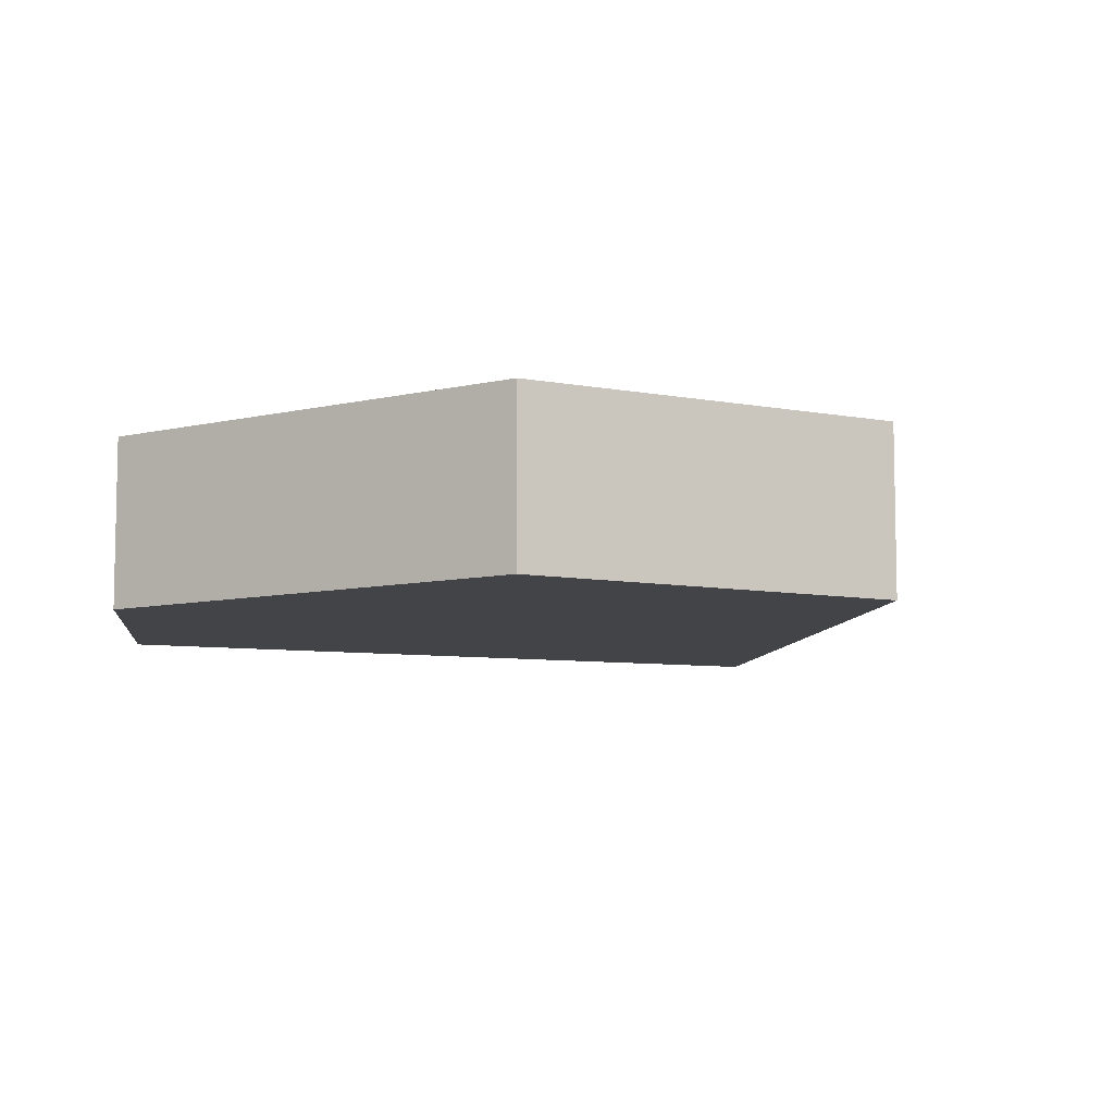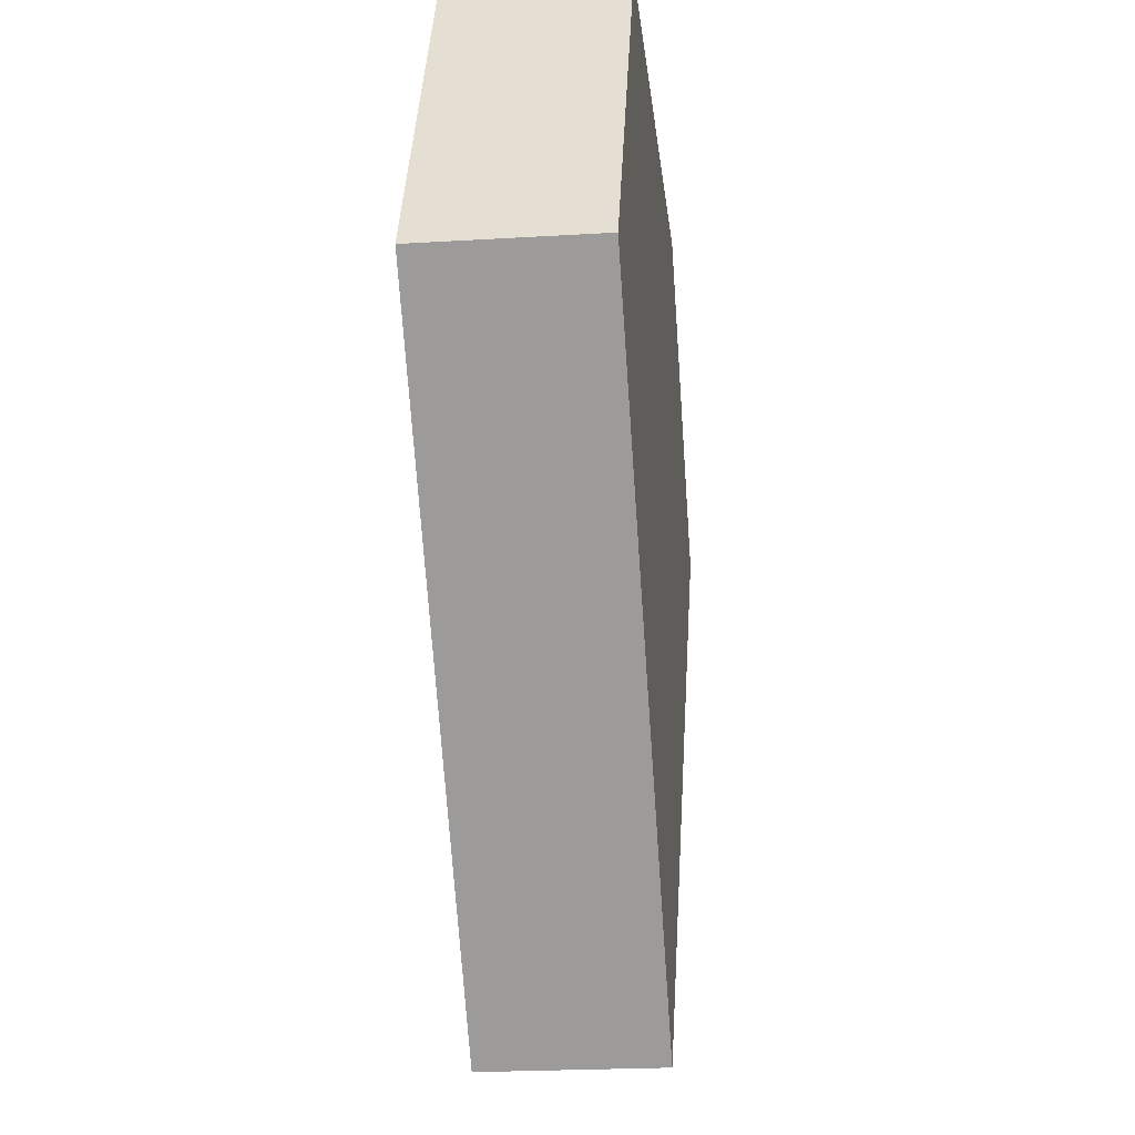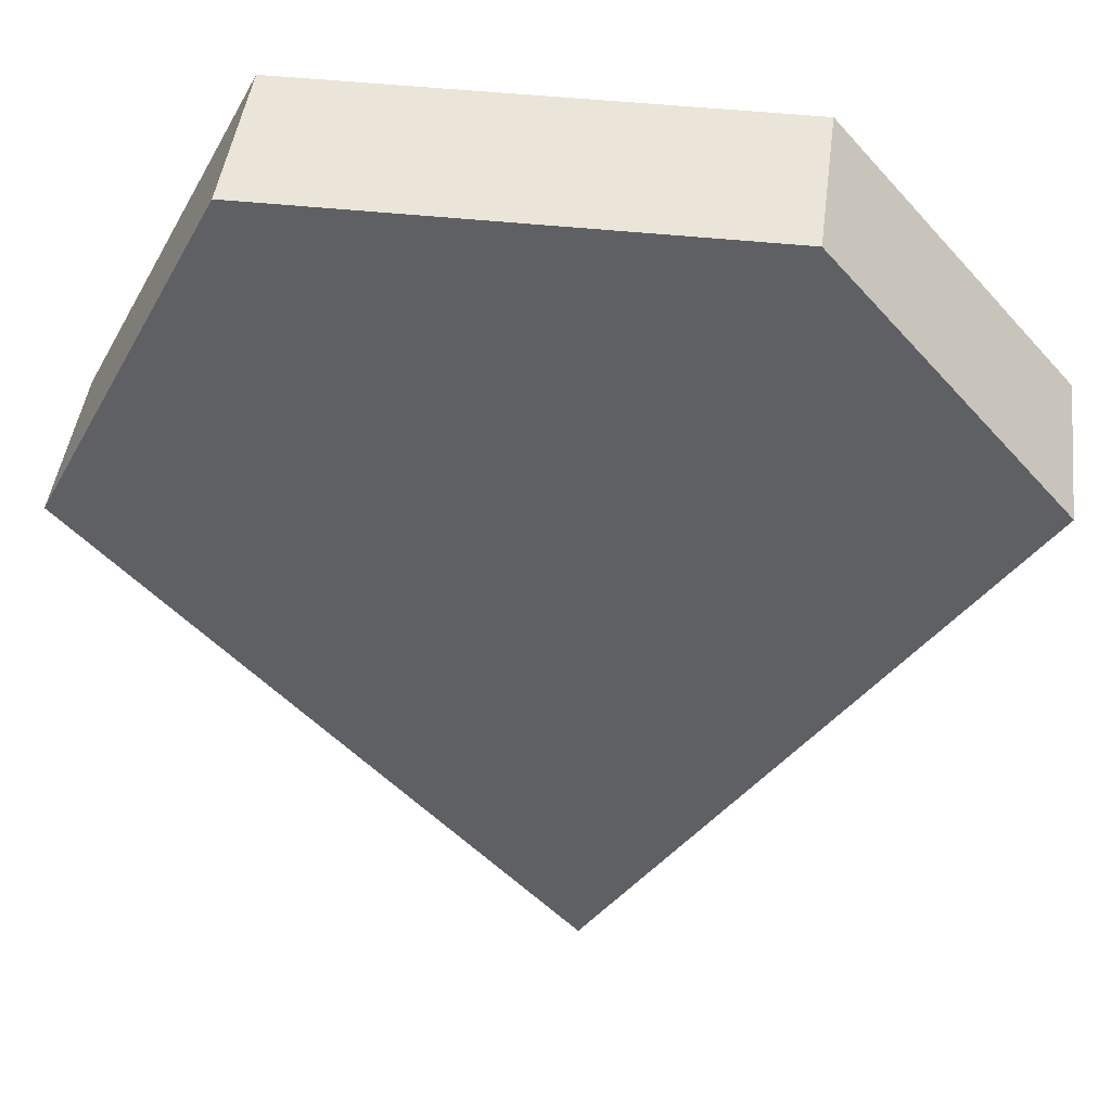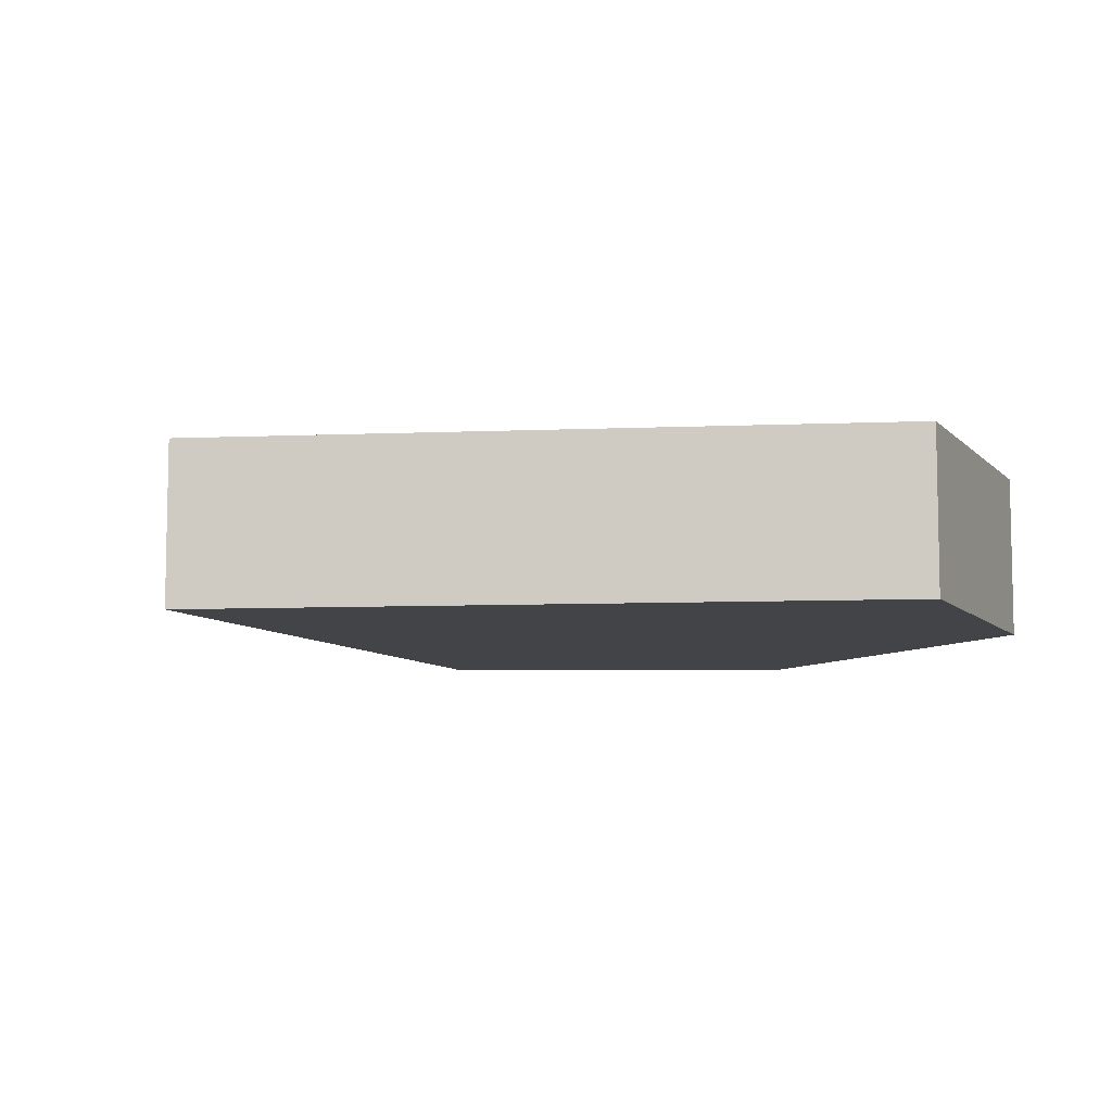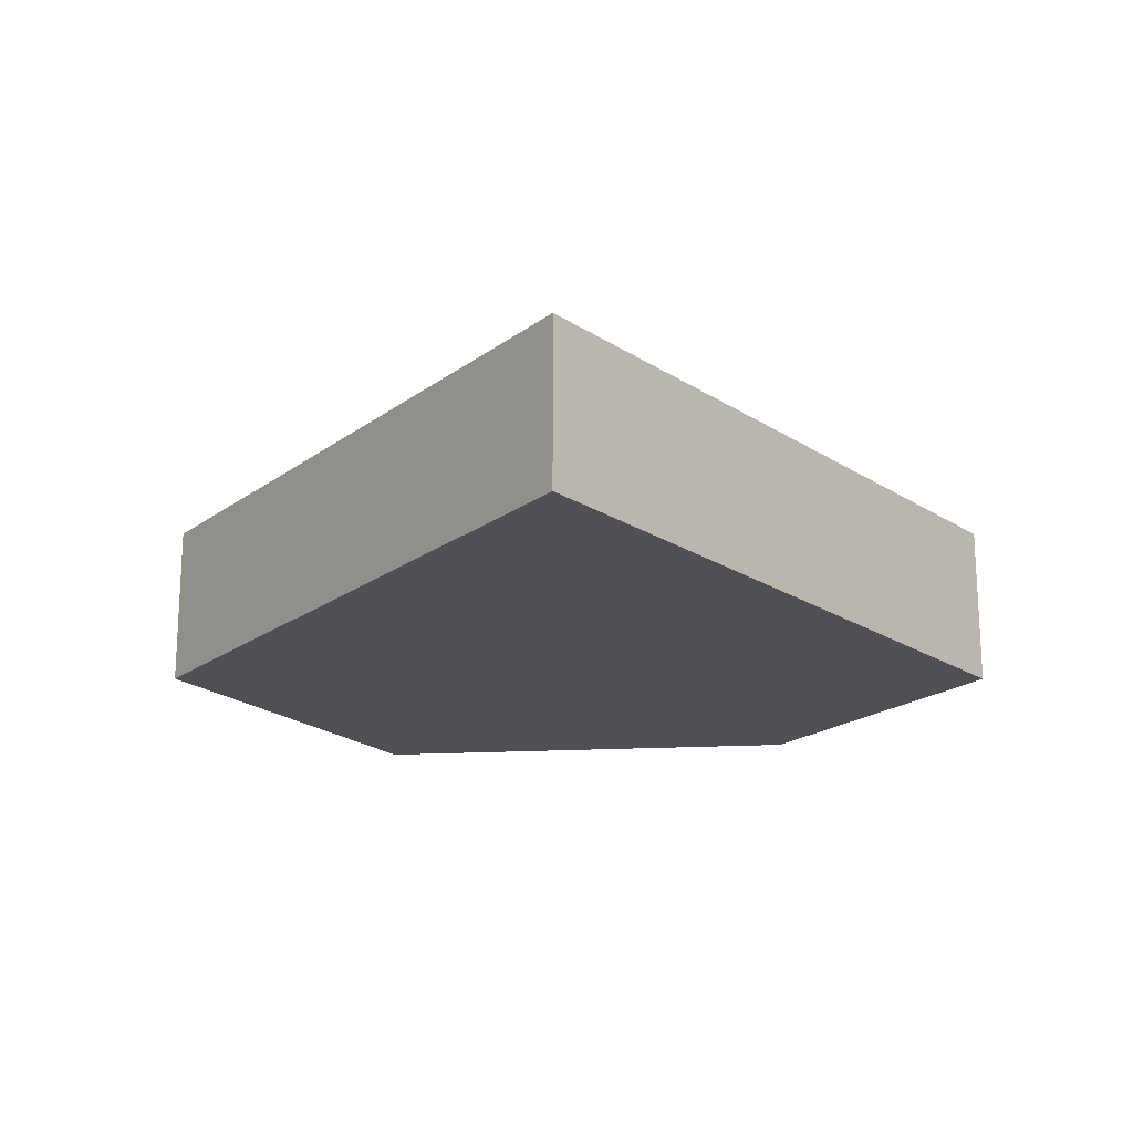
<metadata>
{"format":"obj","ext":"obj","renderer":"f3d","projection":"perspective","resolution":1024,"background":"white","views":[{"elev":-7.8,"azim":-145.8,"up":"+Z"},{"elev":-22.4,"azim":-84.0,"up":"+Y"},{"elev":44.8,"azim":7.2,"up":"+Y"},{"elev":-8.0,"azim":63.3,"up":"+Z"},{"elev":-19.1,"azim":5.9,"up":"+Z"}]}
</metadata>
<code>
g default
v 0.4831 1.139 0.104
v 0.9514 1.139 0.104
v 1.174 0.8797 0.104
v 0.7718 0.2664 0.104
v 0.303 0.7887 0.104
v 0.4831 1.139 -0.06291
v 0.9514 1.139 -0.06291
v 1.174 0.8797 -0.06291
v 0.7718 0.2664 -0.06291
v 0.303 0.7887 -0.06291
g glass5 polySurface54
f 1 5 4 3 2
f 6 7 8 9 10
f 2 3 8 7
f 3 4 9 8
f 4 5 10 9
f 5 1 6 10
f 1 2 7 6

</code>
